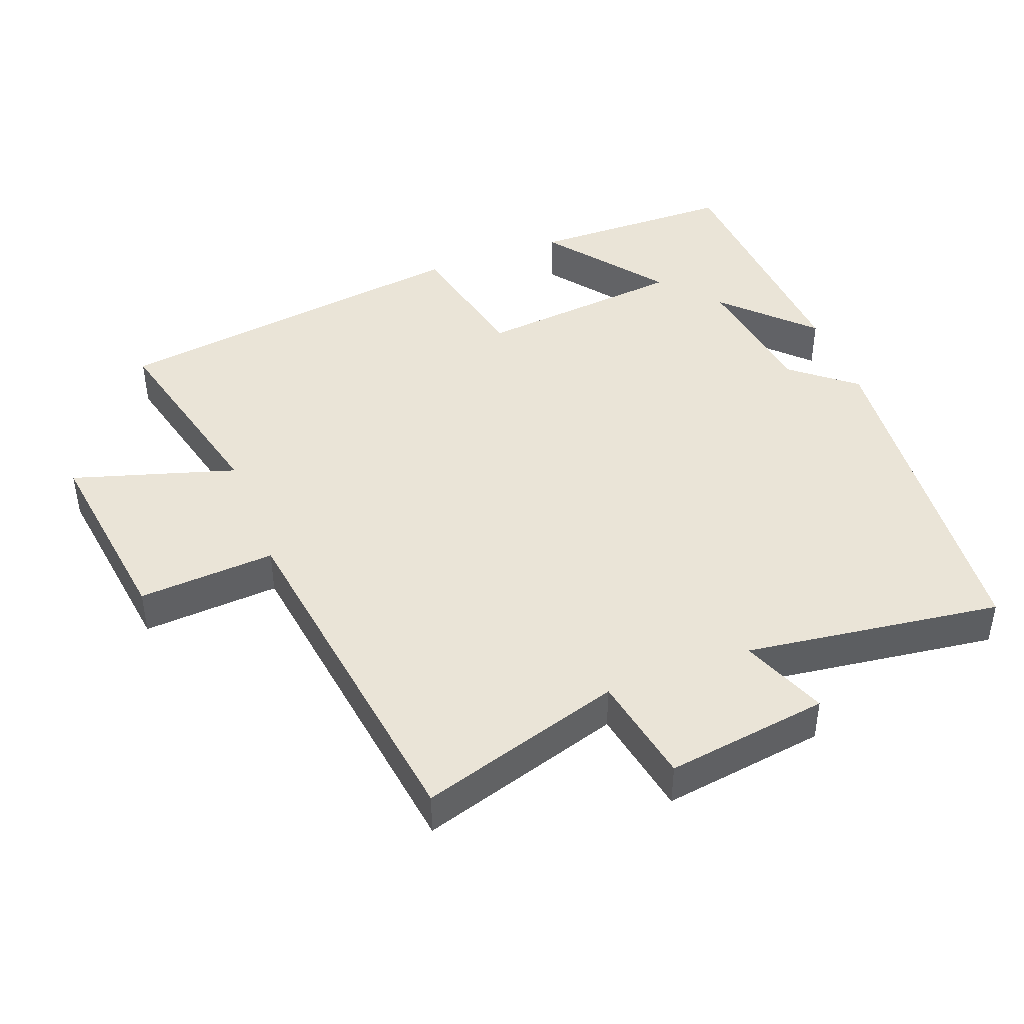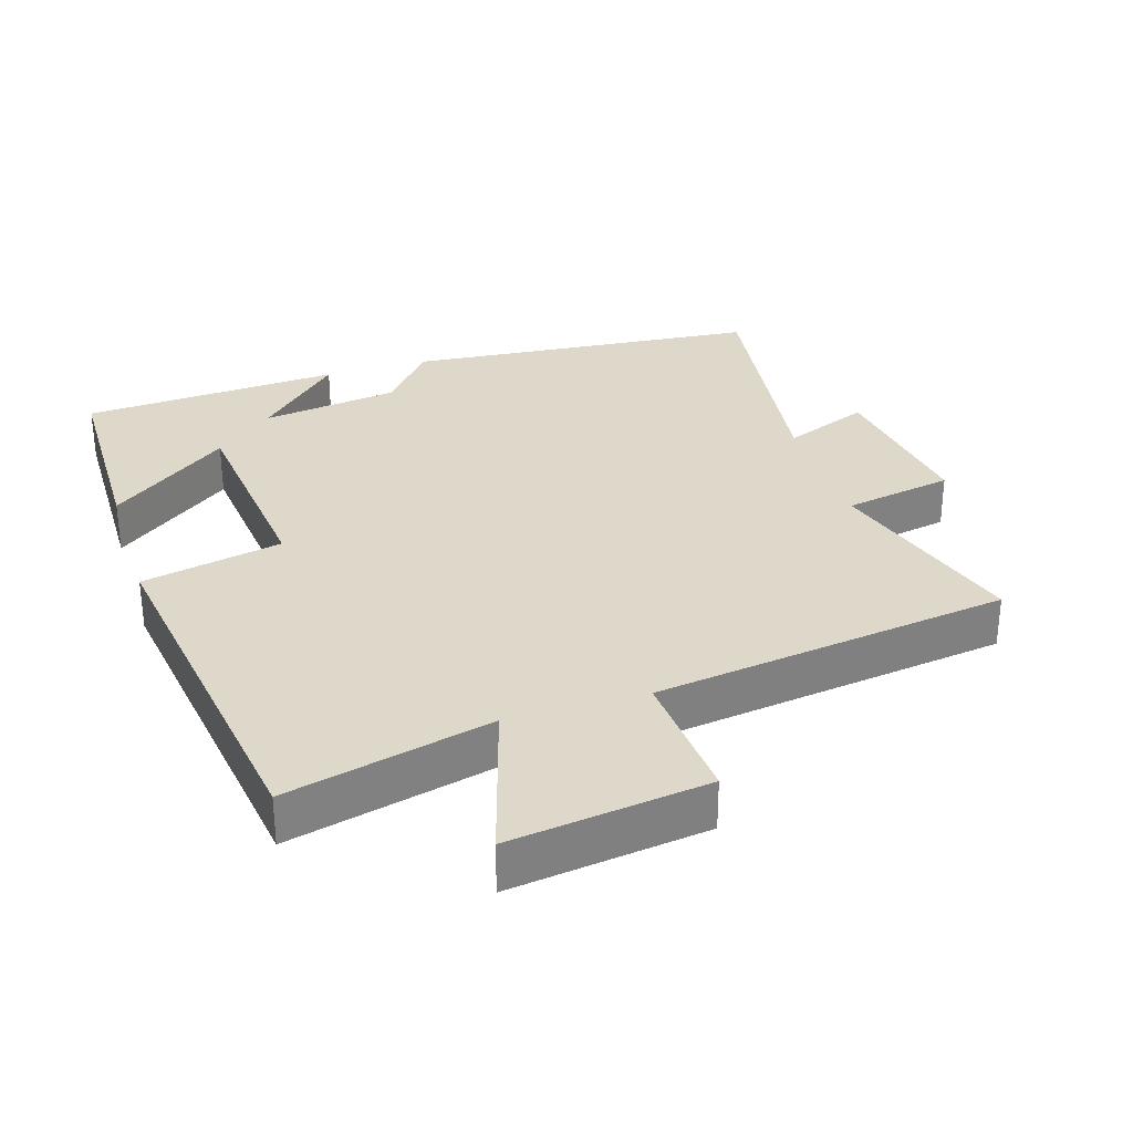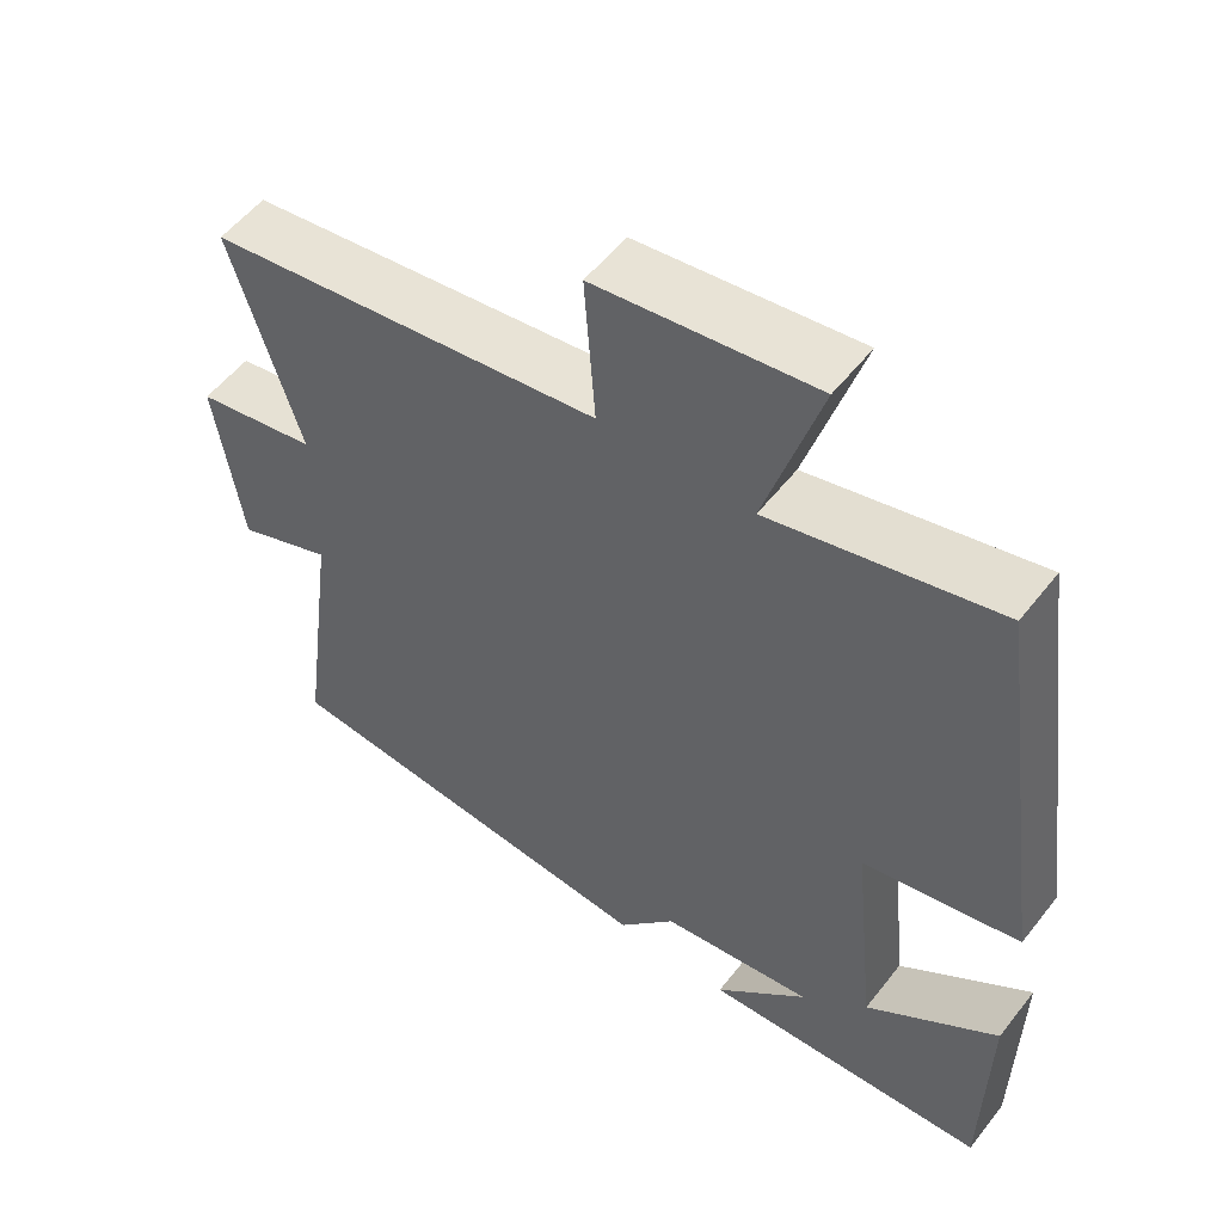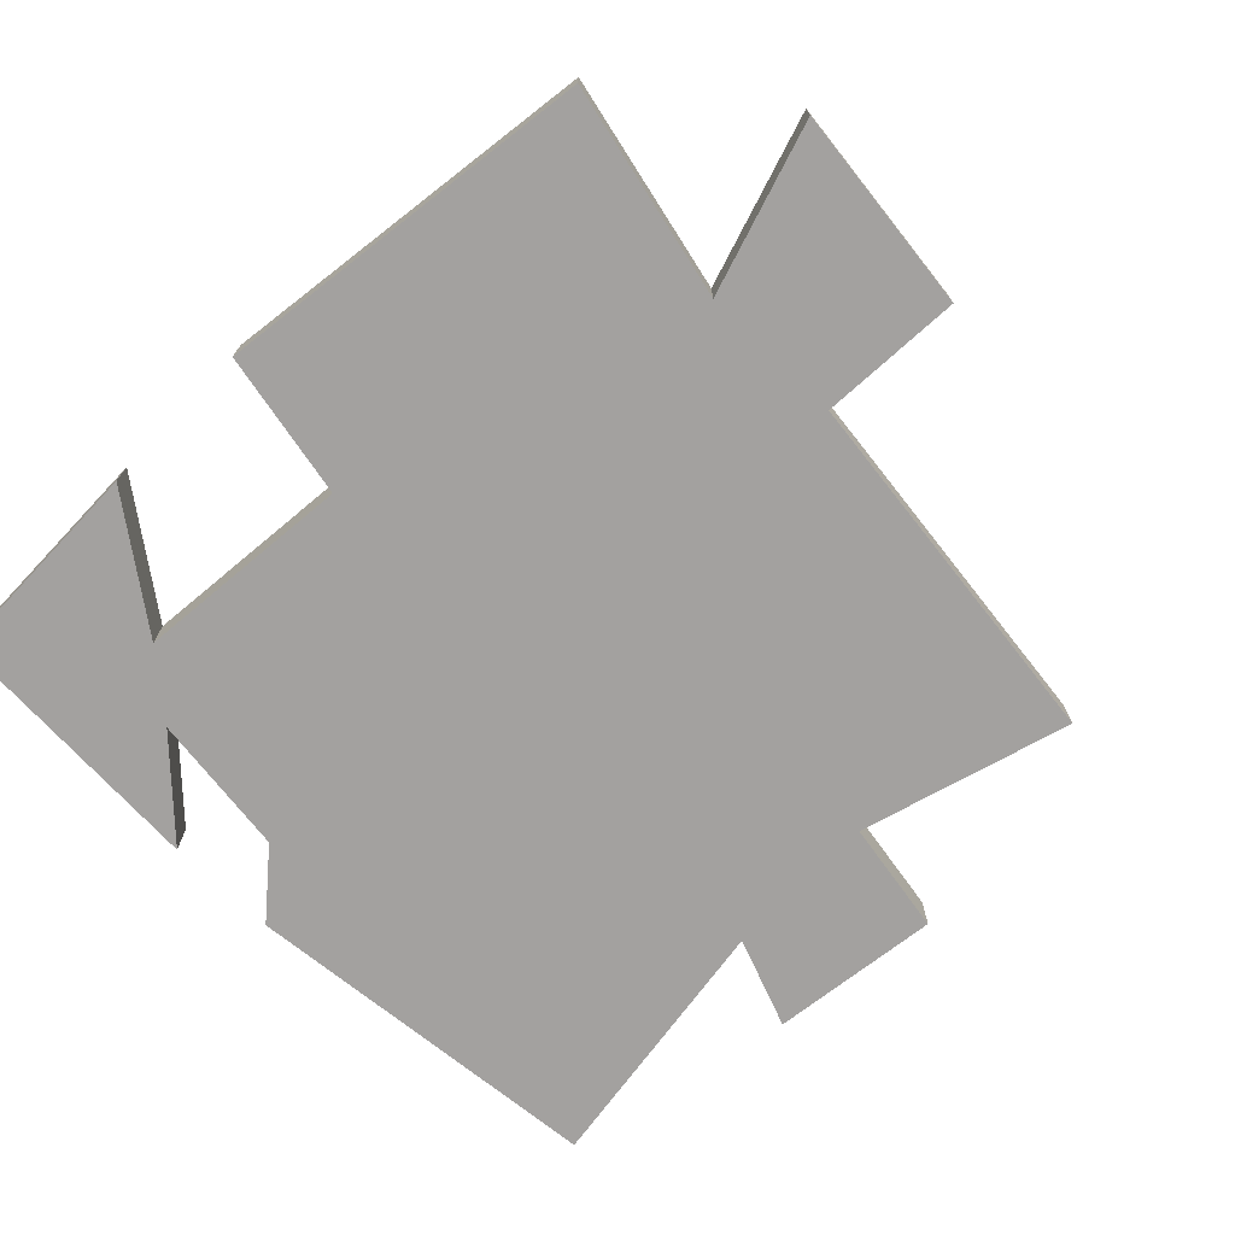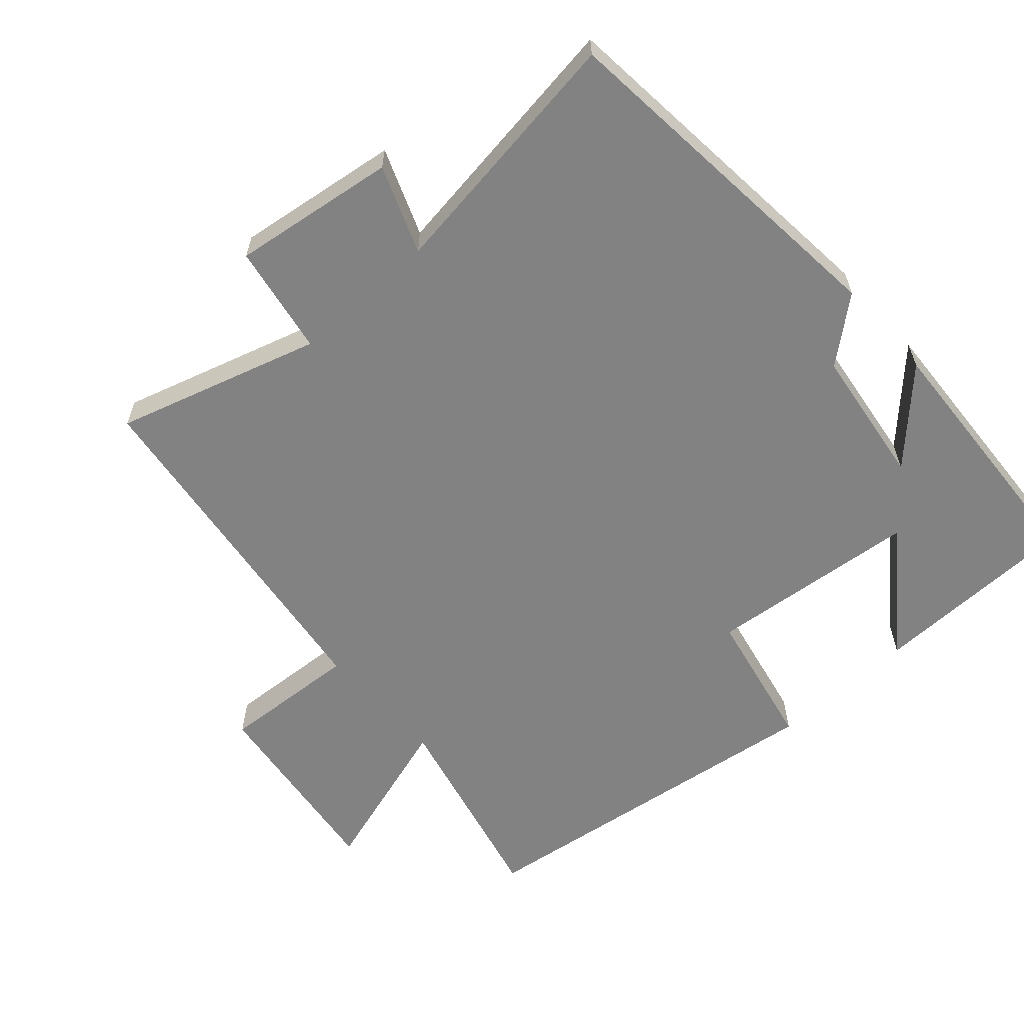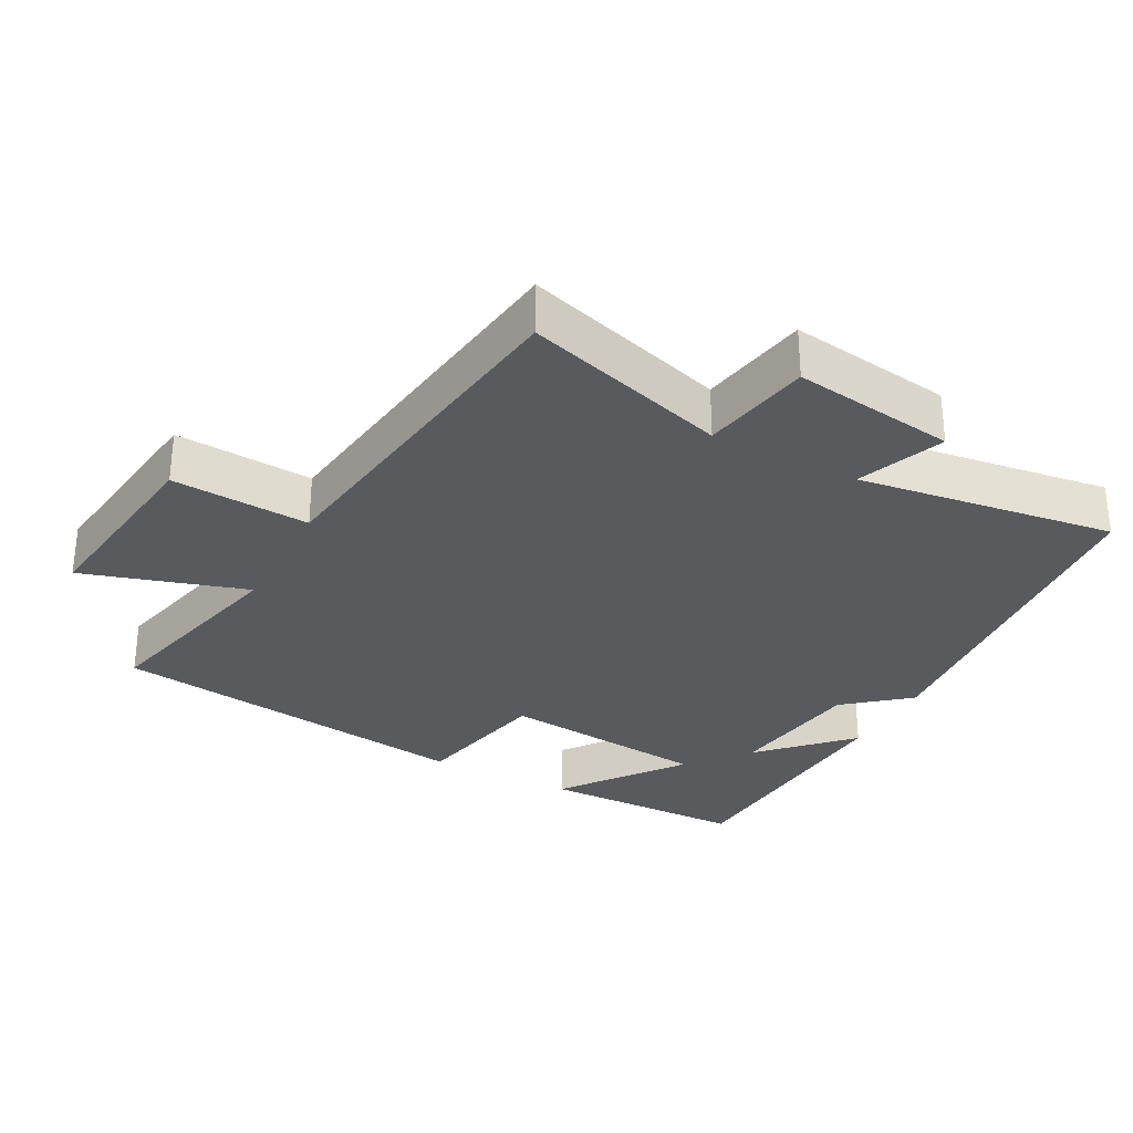
<metadata>
{"format":"obj","ext":"obj","renderer":"f3d","projection":"perspective","resolution":1024,"background":"white","views":[{"elev":43.7,"azim":69.1,"up":"+Y"},{"elev":31.0,"azim":-17.4,"up":"+Y"},{"elev":54.6,"azim":-142.7,"up":"+Z"},{"elev":-72.3,"azim":-44.0,"up":"+Y"},{"elev":-60.7,"azim":132.1,"up":"+Y"},{"elev":-30.6,"azim":62.2,"up":"+Y"}]}
</metadata>
<code>
v -0.496 0.07 -0.477
v -0.5 0.07 -0.178
v -0.328 0.07 -0.307
v -0.296 0.07 -0.003
v -0.5 0.07 0.04
v -0.424 0.07 0.572
v -0.127 0.07 0.5
v -0.199 0.07 0.737
v 0.087 0.07 0.699
v 0.073 0.07 0.5
v 0.59 0.07 0.429
v 0.5 0.07 0.135
v 0.659 0.07 0.106
v 0.625 0.07 -0.13
v 0.5 0.07 -0.081
v 0.55 0.07 -0.453
v 0.034 0.07 -0.5
v -0.041 0.07 -0.409
v -0.241 0.07 -0.381
v -0.12 0.07 -0.5
v -0.496 0 -0.477
v -0.5 0 -0.178
v -0.328 0 -0.307
v -0.296 0 -0.003
v -0.5 0 0.04
v -0.424 0 0.572
v -0.127 0 0.5
v -0.199 0 0.737
v 0.087 0 0.699
v 0.073 0 0.5
v 0.59 0 0.429
v 0.5 0 0.135
v 0.659 0 0.106
v 0.625 0 -0.13
v 0.5 0 -0.081
v 0.55 0 -0.453
v 0.034 0 -0.5
v -0.041 0 -0.409
v -0.241 0 -0.381
v -0.12 0 -0.5
f 19 20 1 2
f 15 16 17 18
f 15 18 19
f 12 13 14 15
f 12 15 19
f 10 11 12 19
f 7 8 9 10
f 7 10 19
f 4 5 6 7
f 3 4 7 19
f 2 3 19
f 22 21 40 39
f 38 37 36 35
f 39 38 35
f 35 34 33 32
f 39 35 32
f 39 32 31 30
f 30 29 28 27
f 39 30 27
f 27 26 25 24
f 39 27 24 23
f 39 23 22
f 1 21 22 2
f 2 22 23 3
f 3 23 24 4
f 4 24 25 5
f 5 25 26 6
f 6 26 27 7
f 7 27 28 8
f 8 28 29 9
f 9 29 30 10
f 10 30 31 11
f 11 31 32 12
f 12 32 33 13
f 13 33 34 14
f 14 34 35 15
f 15 35 36 16
f 16 36 37 17
f 17 37 38 18
f 18 38 39 19
f 19 39 40 20
f 20 40 21 1

</code>
